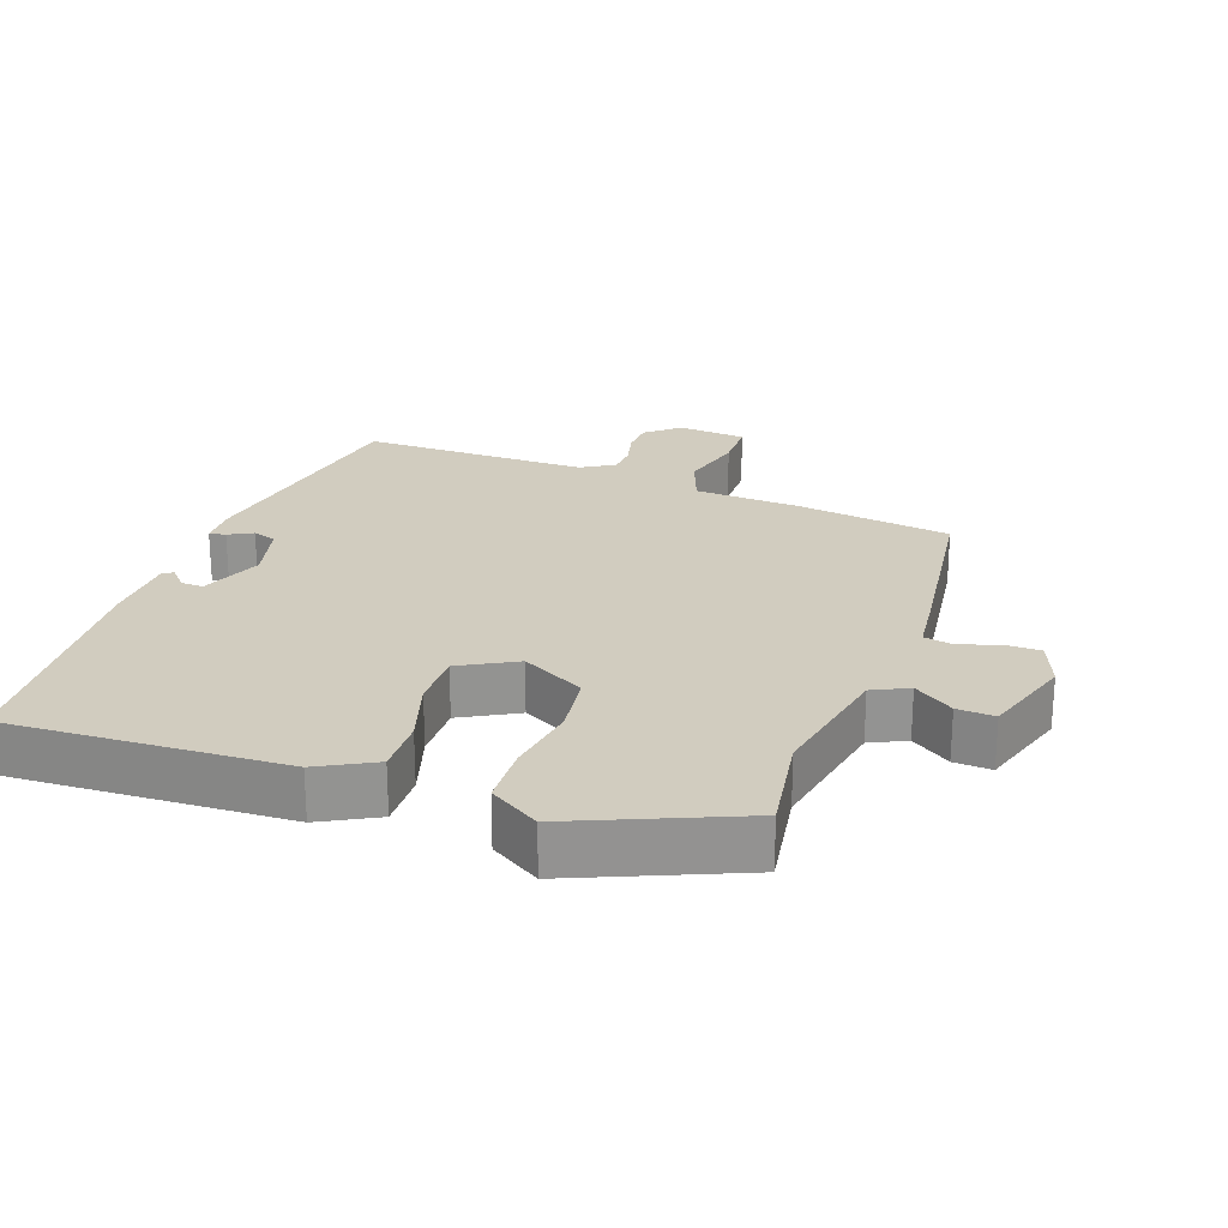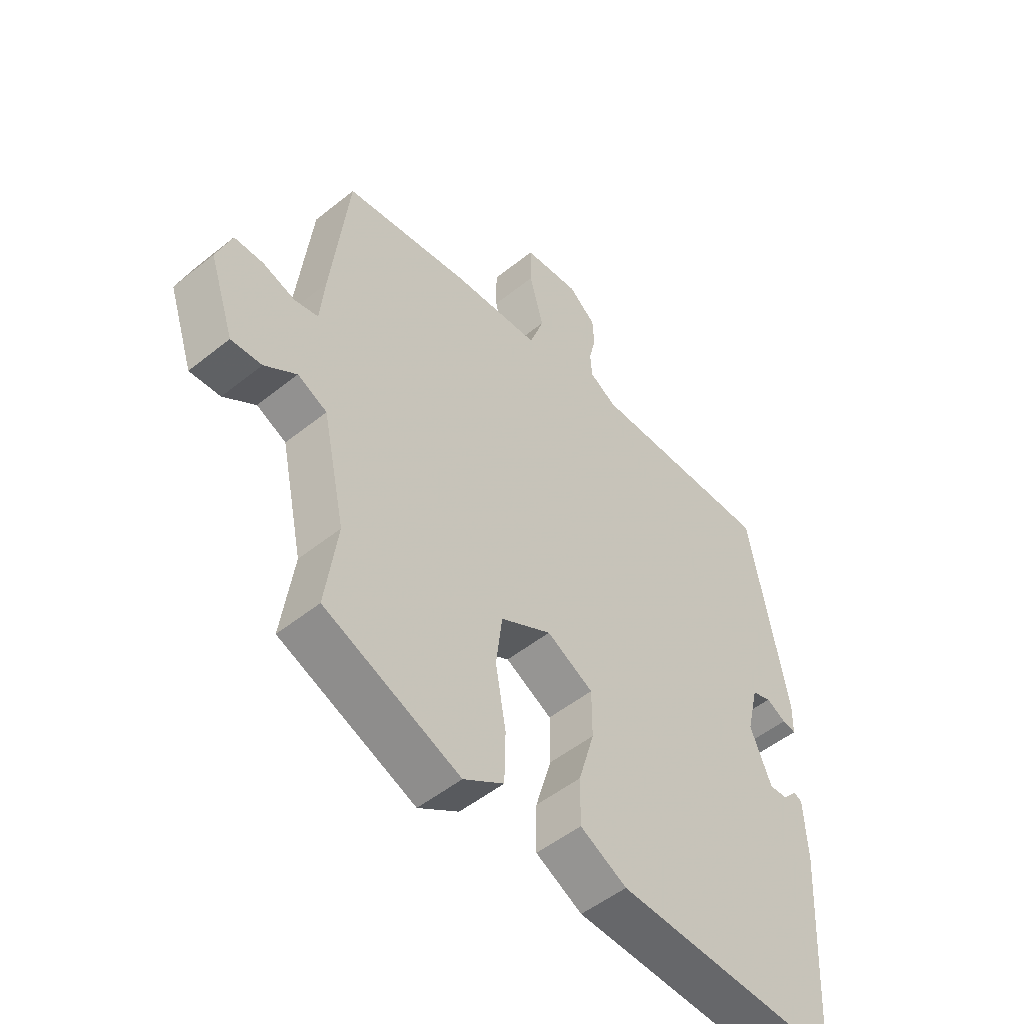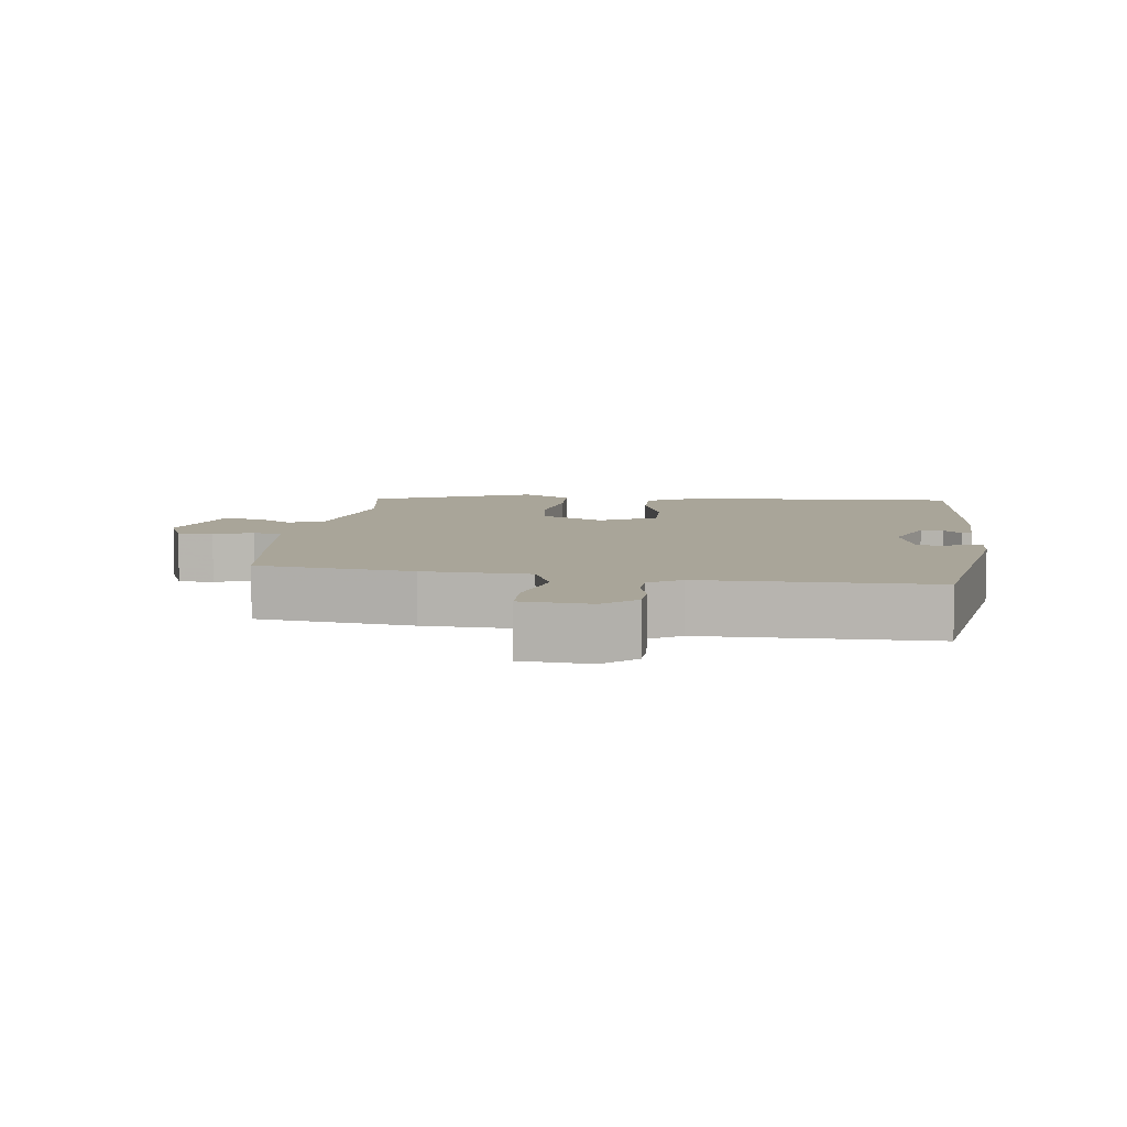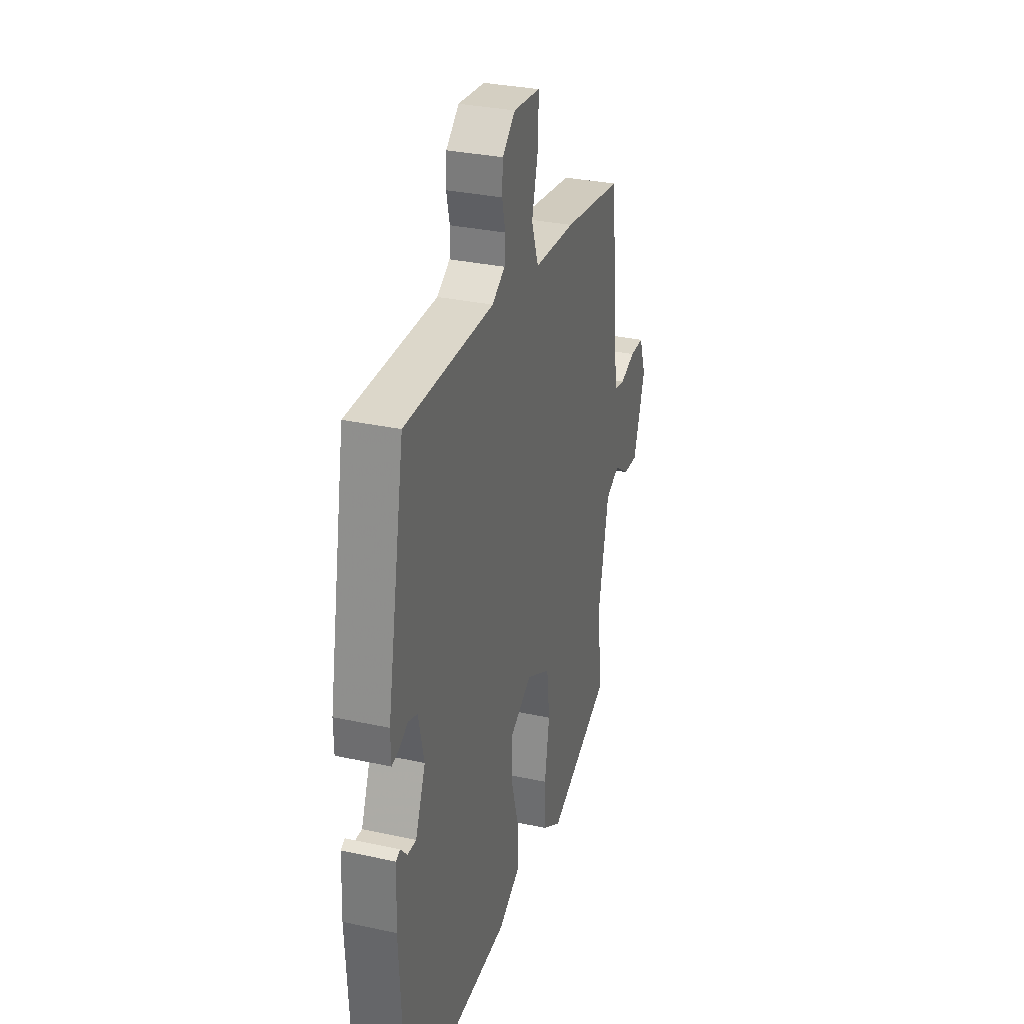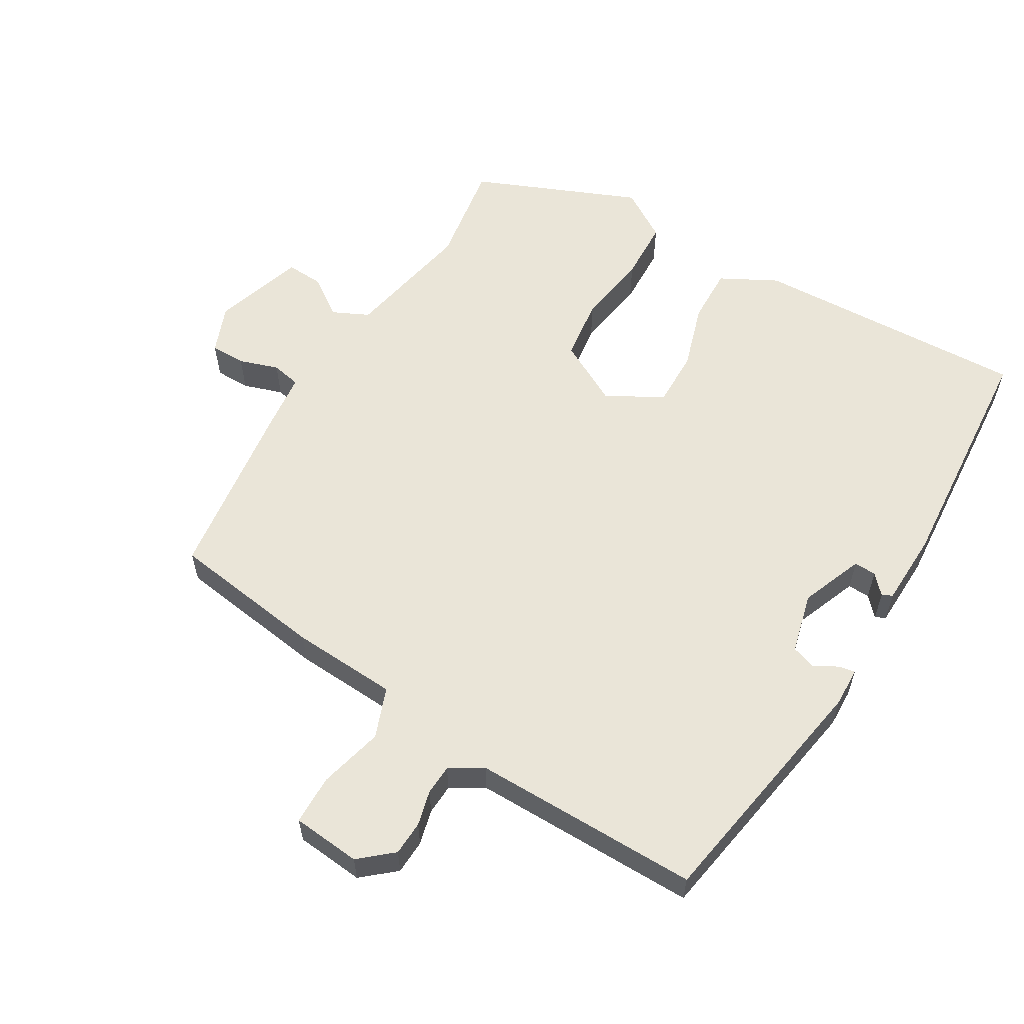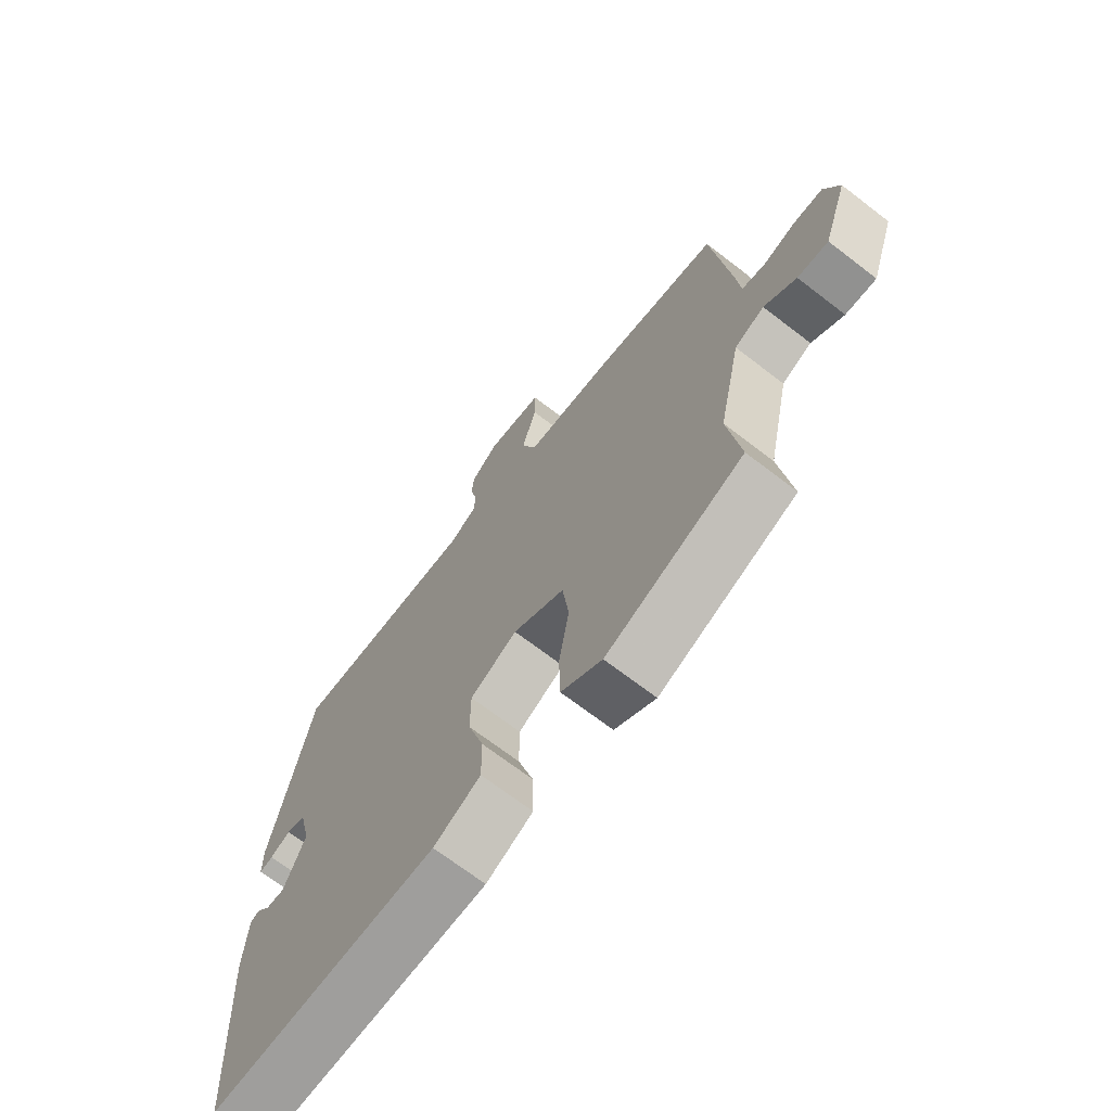
<metadata>
{"format":"obj","ext":"obj","renderer":"f3d","projection":"perspective","resolution":1024,"background":"white","views":[{"elev":23.8,"azim":-161.3,"up":"+Y"},{"elev":-51.1,"azim":-48.8,"up":"+Z"},{"elev":7.4,"azim":5.8,"up":"+Y"},{"elev":31.5,"azim":107.1,"up":"+Z"},{"elev":58.7,"azim":29.9,"up":"+Y"},{"elev":-69.6,"azim":-127.6,"up":"+Z"}]}
</metadata>
<code>
v 0.435 0.07 -0.51
v 0.036 0.07 -0.499
v -0.046 0.07 -0.457
v -0.045 0.07 -0.376
v -0.017 0.07 -0.281
v -0.017 0.07 -0.199
v -0.099 0.07 -0.156
v -0.189 0.07 -0.206
v -0.2 0.07 -0.297
v -0.182 0.07 -0.401
v -0.184 0.07 -0.489
v -0.255 0.07 -0.535
v -0.493 0.07 -0.439
v -0.472 0.07 -0.289
v -0.512 0.07 -0.103
v -0.564 0.07 -0.079
v -0.62 0.07 -0.119
v -0.674 0.07 -0.123
v -0.718 0.07 0.007
v -0.692 0.07 0.077
v -0.641 0.07 0.078
v -0.584 0.07 0.06
v -0.542 0.07 0.069
v -0.534 0.07 0.153
v -0.504 0.07 0.417
v -0.281 0.07 0.452
v -0.128 0.07 0.463
v -0.102 0.07 0.536
v -0.127 0.07 0.629
v -0.127 0.07 0.701
v -0.028 0.07 0.712
v 0.02 0.07 0.672
v 0.023 0.07 0.622
v 0.011 0.07 0.571
v 0.014 0.07 0.527
v 0.062 0.07 0.499
v 0.391 0.07 0.506
v 0.457 0.07 0.15
v 0.456 0.07 0.094
v 0.432 0.07 0.098
v 0.397 0.07 0.116
v 0.363 0.07 0.104
v 0.342 0.07 0.016
v 0.379 0.07 -0.074
v 0.411 0.07 -0.072
v 0.436 0.07 -0.044
v 0.451 0.07 -0.051
v 0.456 0.07 -0.158
v 0.435 0 -0.51
v 0.036 0 -0.499
v -0.046 0 -0.457
v -0.045 0 -0.376
v -0.017 0 -0.281
v -0.017 0 -0.199
v -0.099 0 -0.156
v -0.189 0 -0.206
v -0.2 0 -0.297
v -0.182 0 -0.401
v -0.184 0 -0.489
v -0.255 0 -0.535
v -0.493 0 -0.439
v -0.472 0 -0.289
v -0.512 0 -0.103
v -0.564 0 -0.079
v -0.62 0 -0.119
v -0.674 0 -0.123
v -0.718 0 0.007
v -0.692 0 0.077
v -0.641 0 0.078
v -0.584 0 0.06
v -0.542 0 0.069
v -0.534 0 0.153
v -0.504 0 0.417
v -0.281 0 0.452
v -0.128 0 0.463
v -0.102 0 0.536
v -0.127 0 0.629
v -0.127 0 0.701
v -0.028 0 0.712
v 0.02 0 0.672
v 0.023 0 0.622
v 0.011 0 0.571
v 0.014 0 0.527
v 0.062 0 0.499
v 0.391 0 0.506
v 0.457 0 0.15
v 0.456 0 0.094
v 0.432 0 0.098
v 0.397 0 0.116
v 0.363 0 0.104
v 0.342 0 0.016
v 0.379 0 -0.074
v 0.411 0 -0.072
v 0.436 0 -0.044
v 0.451 0 -0.051
v 0.456 0 -0.158
f 45 46 47 48
f 44 45 48 1
f 43 44 1 2
f 42 43 2 3
f 38 39 40 41
f 36 37 38 41
f 35 36 41 42
f 31 32 33 34
f 31 34 35
f 28 29 30 31
f 27 28 31 35
f 24 25 26 27
f 23 24 27 35
f 19 20 21 22
f 19 22 23
f 16 17 18 19
f 15 16 19 23
f 14 15 23 35
f 9 10 11 12
f 8 9 12 13
f 42 3 4 5
f 42 5 6
f 35 42 6 7
f 8 13 14 35
f 7 8 35
f 96 95 94 93
f 49 96 93 92
f 50 49 92 91
f 51 50 91 90
f 89 88 87 86
f 89 86 85 84
f 90 89 84 83
f 82 81 80 79
f 83 82 79
f 79 78 77 76
f 83 79 76 75
f 75 74 73 72
f 83 75 72 71
f 70 69 68 67
f 71 70 67
f 67 66 65 64
f 71 67 64 63
f 83 71 63 62
f 60 59 58 57
f 61 60 57 56
f 53 52 51 90
f 54 53 90
f 55 54 90 83
f 83 62 61 56
f 83 56 55
f 1 49 50 2
f 2 50 51 3
f 3 51 52 4
f 4 52 53 5
f 5 53 54 6
f 6 54 55 7
f 7 55 56 8
f 8 56 57 9
f 9 57 58 10
f 10 58 59 11
f 11 59 60 12
f 12 60 61 13
f 13 61 62 14
f 14 62 63 15
f 15 63 64 16
f 16 64 65 17
f 17 65 66 18
f 18 66 67 19
f 19 67 68 20
f 20 68 69 21
f 21 69 70 22
f 22 70 71 23
f 23 71 72 24
f 24 72 73 25
f 25 73 74 26
f 26 74 75 27
f 27 75 76 28
f 28 76 77 29
f 29 77 78 30
f 30 78 79 31
f 31 79 80 32
f 32 80 81 33
f 33 81 82 34
f 34 82 83 35
f 35 83 84 36
f 36 84 85 37
f 37 85 86 38
f 38 86 87 39
f 39 87 88 40
f 40 88 89 41
f 41 89 90 42
f 42 90 91 43
f 43 91 92 44
f 44 92 93 45
f 45 93 94 46
f 46 94 95 47
f 47 95 96 48
f 48 96 49 1

</code>
